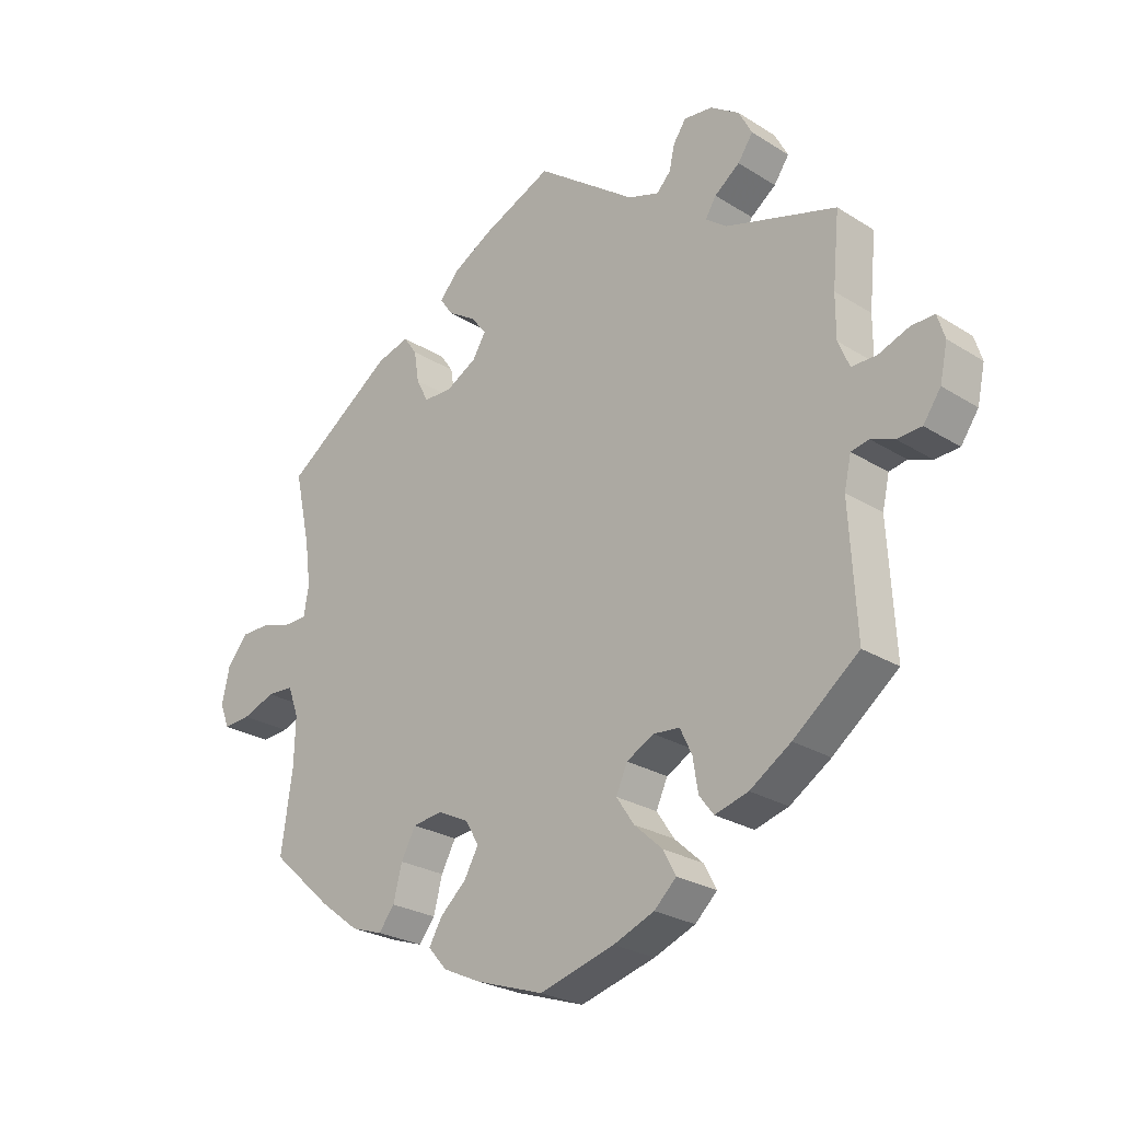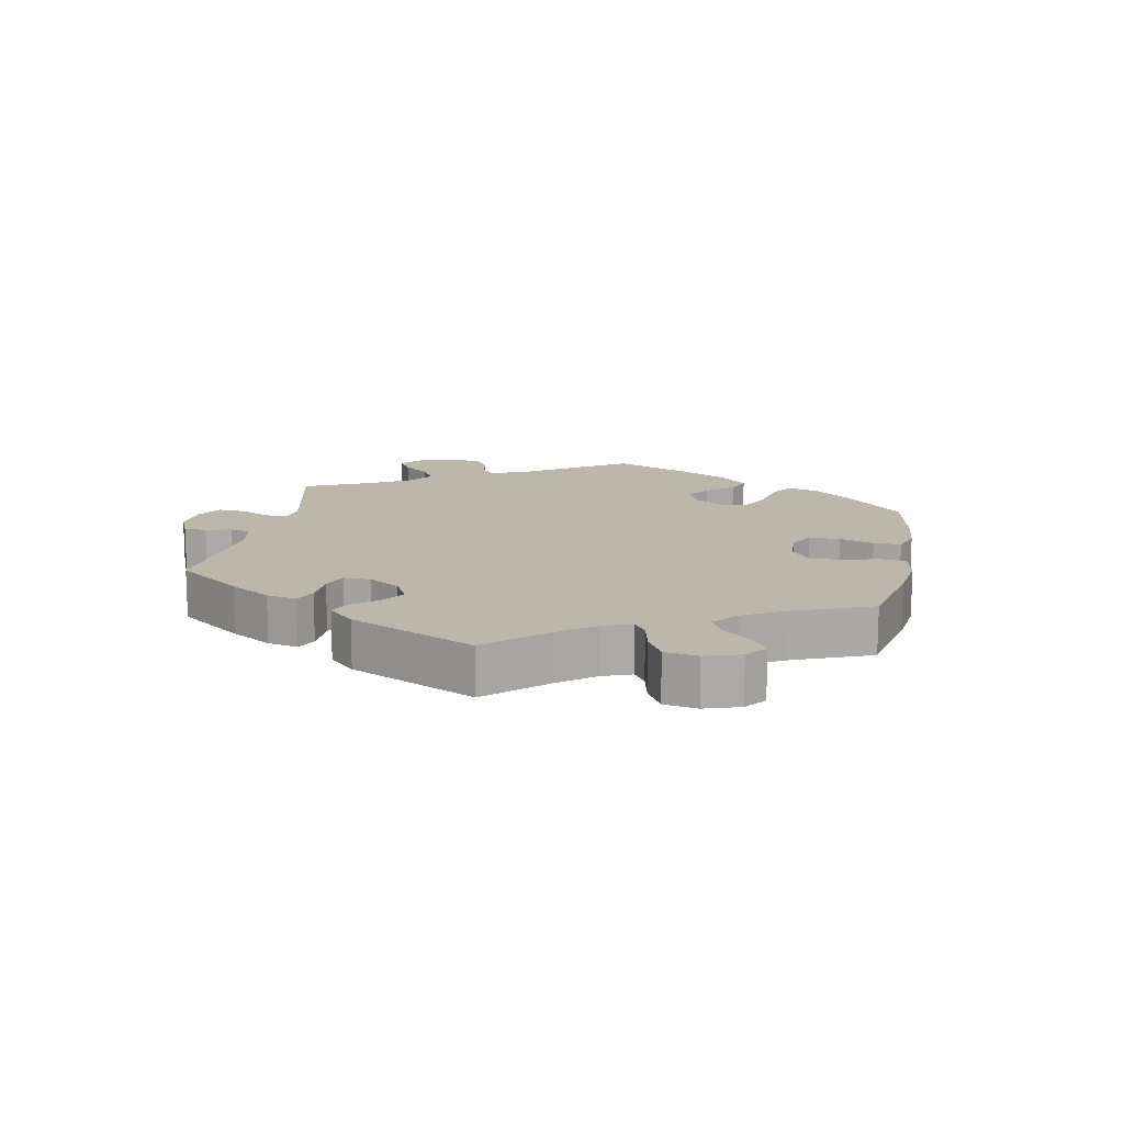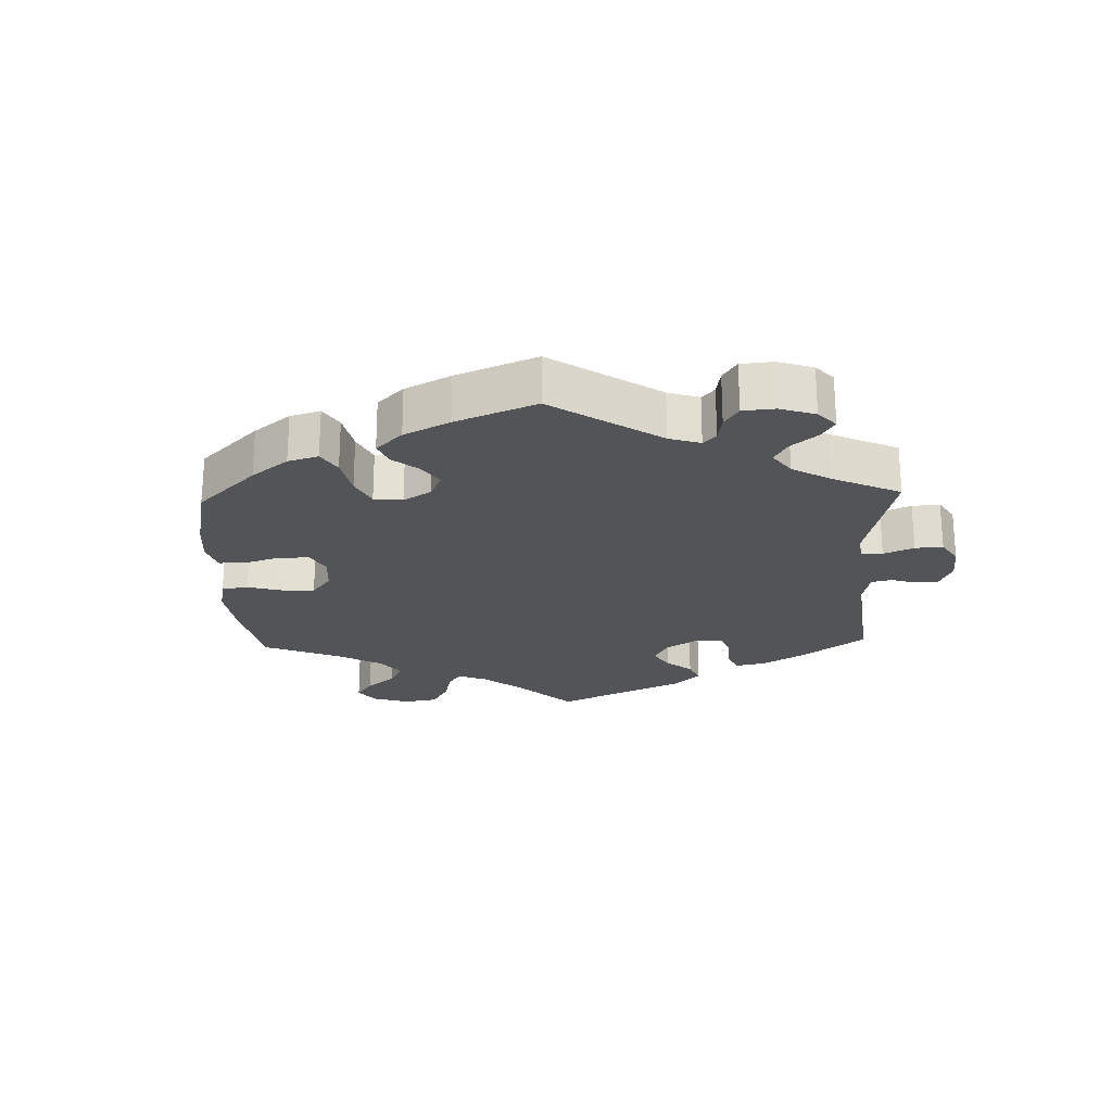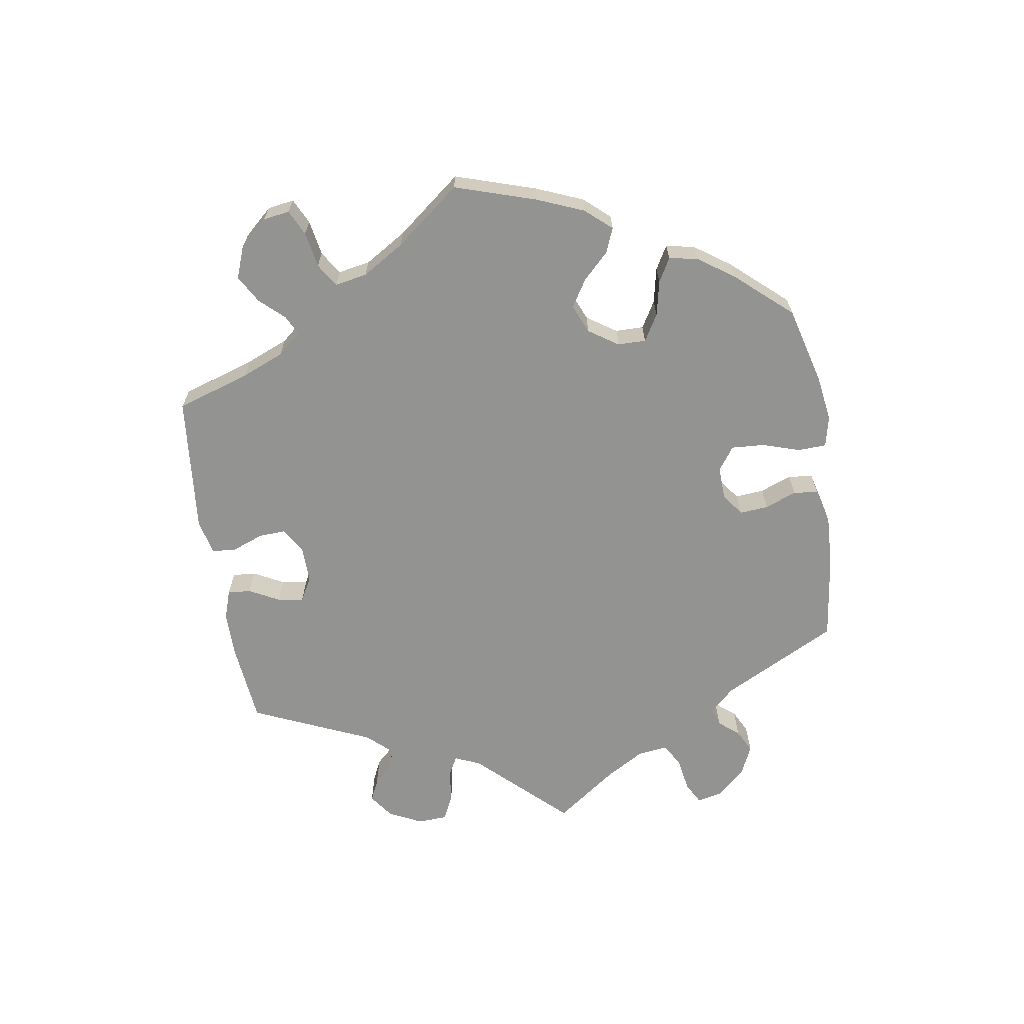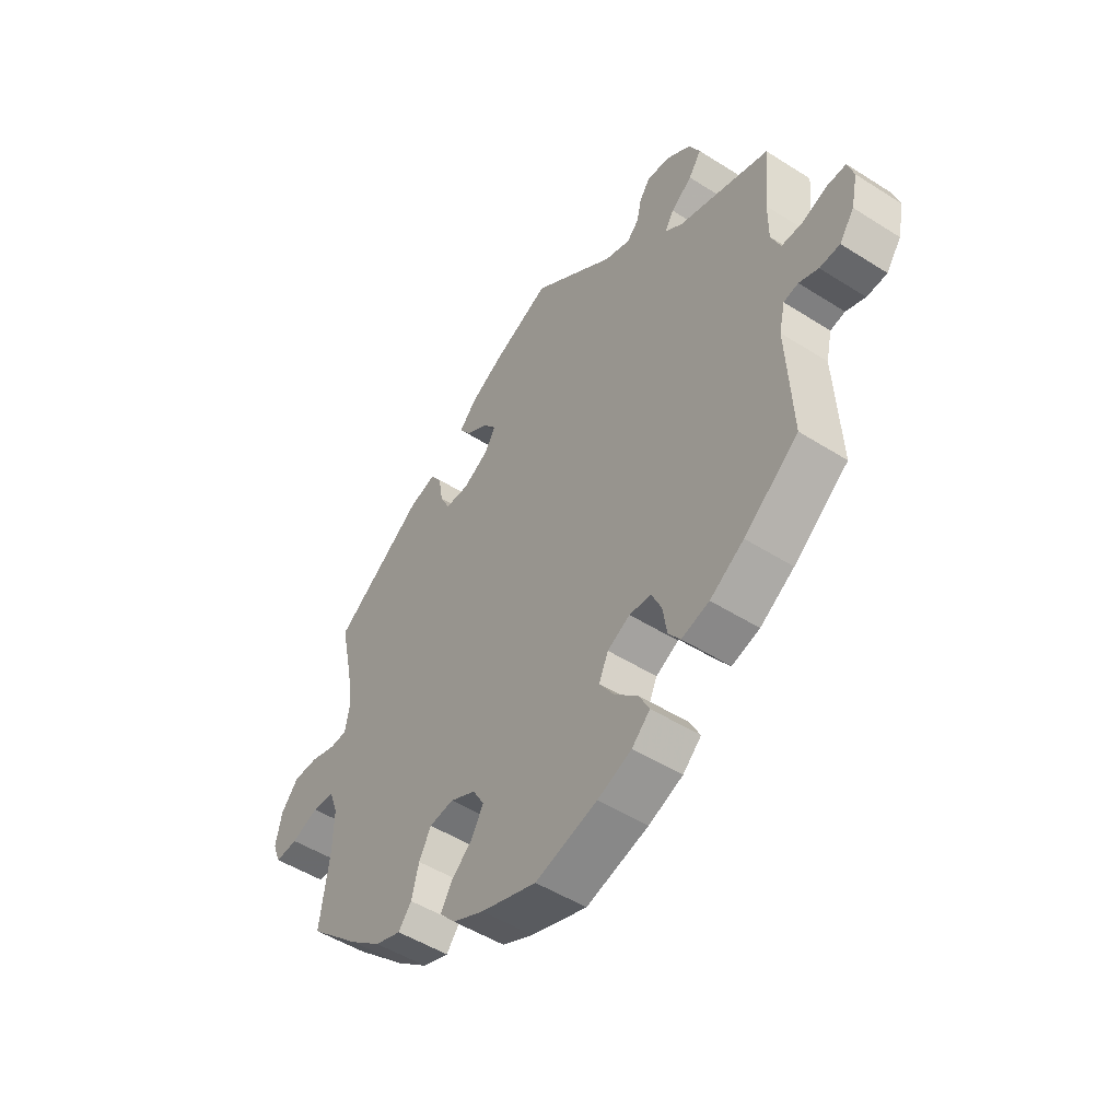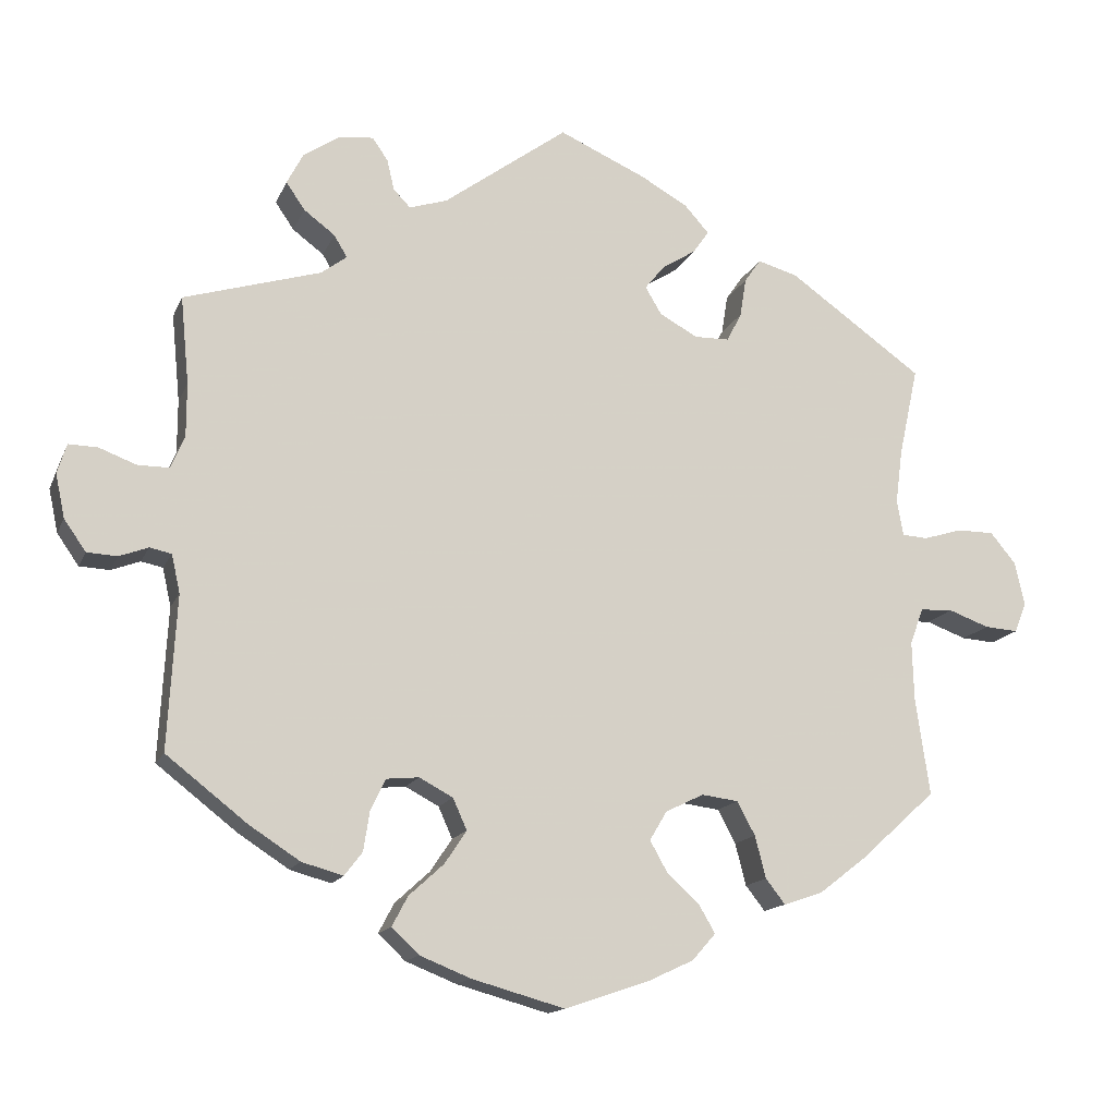
<metadata>
{"format":"obj","ext":"obj","renderer":"f3d","projection":"perspective","resolution":1024,"background":"white","views":[{"elev":-25.5,"azim":-135.2,"up":"+Z"},{"elev":14.5,"azim":71.0,"up":"+Y"},{"elev":-23.5,"azim":-118.0,"up":"+Y"},{"elev":-66.6,"azim":129.1,"up":"+Y"},{"elev":-49.5,"azim":-125.1,"up":"+Z"},{"elev":-14.8,"azim":-17.2,"up":"+Z"}]}
</metadata>
<code>
v -0.324 0.07 0.342
v -0.291 0.07 0.367
v -0.308 0.07 0.395
v -0.348 0.07 0.425
v -0.372 0.07 0.46
v -0.351 0.07 0.5
v -0.305 0.07 0.531
v -0.26 0.07 0.536
v -0.24 0.07 0.507
v -0.231 0.07 0.468
v -0.209 0.07 0.445
v -0.16 0.07 0.461
v -0.001 0.07 0.578
v 0.11 0.07 0.529
v 0.172 0.07 0.494
v 0.203 0.07 0.459
v 0.183 0.07 0.43
v 0.139 0.07 0.402
v 0.114 0.07 0.371
v 0.135 0.07 0.336
v 0.184 0.07 0.309
v 0.229 0.07 0.31
v 0.248 0.07 0.347
v 0.256 0.07 0.397
v 0.277 0.07 0.427
v 0.329 0.07 0.412
v 0.501 0.07 0.29
v 0.476 0.07 0.175
v 0.467 0.07 0.106
v 0.475 0.07 0.06
v 0.508 0.07 0.058
v 0.557 0.07 0.073
v 0.605 0.07 0.073
v 0.638 0.07 0.033
v 0.65 0.07 -0.023
v 0.635 0.07 -0.061
v 0.592 0.07 -0.058
v 0.54 0.07 -0.039
v 0.498 0.07 -0.041
v 0.481 0.07 -0.088
v 0.483 0.07 -0.163
v 0.501 0.07 -0.288
v 0.404 0.07 -0.376
v 0.343 0.07 -0.423
v 0.293 0.07 -0.44
v 0.268 0.07 -0.408
v 0.254 0.07 -0.354
v 0.231 0.07 -0.311
v 0.184 0.07 -0.305
v 0.135 0.07 -0.329
v 0.113 0.07 -0.366
v 0.136 0.07 -0.407
v 0.177 0.07 -0.444
v 0.198 0.07 -0.48
v 0.168 0.07 -0.514
v 0.108 0.07 -0.542
v 0.001 0.07 -0.578
v -0.118 0.07 -0.545
v -0.183 0.07 -0.519
v -0.218 0.07 -0.486
v -0.198 0.07 -0.448
v -0.153 0.07 -0.407
v -0.125 0.07 -0.365
v -0.143 0.07 -0.325
v -0.186 0.07 -0.302
v -0.228 0.07 -0.306
v -0.247 0.07 -0.346
v -0.255 0.07 -0.397
v -0.278 0.07 -0.427
v -0.331 0.07 -0.412
v -0.396 0.07 -0.37
v -0.5 0.07 -0.289
v -0.489 0.07 -0.092
v -0.5 0.07 -0.043
v -0.528 0.07 -0.037
v -0.565 0.07 -0.051
v -0.604 0.07 -0.049
v -0.632 0.07 -0.009
v -0.644 0.07 0.047
v -0.632 0.07 0.085
v -0.595 0.07 0.084
v -0.547 0.07 0.066
v -0.507 0.07 0.066
v -0.489 0.07 0.108
v -0.489 0.07 0.176
v -0.5 0.07 0.289
v -0.324 0 0.342
v -0.291 0 0.367
v -0.308 0 0.395
v -0.348 0 0.425
v -0.372 0 0.46
v -0.351 0 0.5
v -0.305 0 0.531
v -0.26 0 0.536
v -0.24 0 0.507
v -0.231 0 0.468
v -0.209 0 0.445
v -0.16 0 0.461
v -0.001 0 0.578
v 0.11 0 0.529
v 0.172 0 0.494
v 0.203 0 0.459
v 0.183 0 0.43
v 0.139 0 0.402
v 0.114 0 0.371
v 0.135 0 0.336
v 0.184 0 0.309
v 0.229 0 0.31
v 0.248 0 0.347
v 0.256 0 0.397
v 0.277 0 0.427
v 0.329 0 0.412
v 0.501 0 0.29
v 0.476 0 0.175
v 0.467 0 0.106
v 0.475 0 0.06
v 0.508 0 0.058
v 0.557 0 0.073
v 0.605 0 0.073
v 0.638 0 0.033
v 0.65 0 -0.023
v 0.635 0 -0.061
v 0.592 0 -0.058
v 0.54 0 -0.039
v 0.498 0 -0.041
v 0.481 0 -0.088
v 0.483 0 -0.163
v 0.501 0 -0.288
v 0.404 0 -0.376
v 0.343 0 -0.423
v 0.293 0 -0.44
v 0.268 0 -0.408
v 0.254 0 -0.354
v 0.231 0 -0.311
v 0.184 0 -0.305
v 0.135 0 -0.329
v 0.113 0 -0.366
v 0.136 0 -0.407
v 0.177 0 -0.444
v 0.198 0 -0.48
v 0.168 0 -0.514
v 0.108 0 -0.542
v 0.001 0 -0.578
v -0.118 0 -0.545
v -0.183 0 -0.519
v -0.218 0 -0.486
v -0.198 0 -0.448
v -0.153 0 -0.407
v -0.125 0 -0.365
v -0.143 0 -0.325
v -0.186 0 -0.302
v -0.228 0 -0.306
v -0.247 0 -0.346
v -0.255 0 -0.397
v -0.278 0 -0.427
v -0.331 0 -0.412
v -0.396 0 -0.37
v -0.5 0 -0.289
v -0.489 0 -0.092
v -0.5 0 -0.043
v -0.528 0 -0.037
v -0.565 0 -0.051
v -0.604 0 -0.049
v -0.632 0 -0.009
v -0.644 0 0.047
v -0.632 0 0.085
v -0.595 0 0.084
v -0.547 0 0.066
v -0.507 0 0.066
v -0.489 0 0.108
v -0.489 0 0.176
v -0.5 0 0.289
f 85 86 1
f 84 85 1 2
f 83 84 2
f 79 80 81 82
f 79 82 83
f 78 79 83
f 75 76 77 78
f 74 75 78 83
f 73 74 83 2
f 71 72 73 2
f 67 68 69 70
f 66 67 70 71
f 59 60 61 62
f 59 62 63
f 58 59 63
f 57 58 63
f 56 57 63 64
f 52 53 54 55
f 51 52 55 56
f 44 45 46 47
f 44 47 48
f 41 42 43 44
f 40 41 44 48
f 39 40 48 49
f 35 36 37 38
f 35 38 39
f 34 35 39
f 31 32 33 34
f 30 31 34 39
f 25 26 27 28
f 23 24 25 28
f 22 23 28 29
f 21 22 29 30
f 15 16 17 18
f 15 18 19
f 12 13 14 15
f 11 12 15 19
f 7 8 9 10
f 7 10 11
f 6 7 11
f 3 4 5 6
f 2 3 6 11
f 66 71 2 11
f 51 56 64
f 50 51 64 65
f 49 50 65
f 39 49 65
f 20 21 30 39
f 20 39 65 66
f 11 19 20 66
f 87 172 171
f 88 87 171 170
f 88 170 169
f 168 167 166 165
f 169 168 165
f 169 165 164
f 164 163 162 161
f 169 164 161 160
f 88 169 160 159
f 88 159 158 157
f 156 155 154 153
f 157 156 153 152
f 148 147 146 145
f 149 148 145
f 149 145 144
f 149 144 143
f 150 149 143 142
f 141 140 139 138
f 142 141 138 137
f 133 132 131 130
f 134 133 130
f 130 129 128 127
f 134 130 127 126
f 135 134 126 125
f 124 123 122 121
f 125 124 121
f 125 121 120
f 120 119 118 117
f 125 120 117 116
f 114 113 112 111
f 114 111 110 109
f 115 114 109 108
f 116 115 108 107
f 104 103 102 101
f 105 104 101
f 101 100 99 98
f 105 101 98 97
f 96 95 94 93
f 97 96 93
f 97 93 92
f 92 91 90 89
f 97 92 89 88
f 97 88 157 152
f 150 142 137
f 151 150 137 136
f 151 136 135
f 151 135 125
f 125 116 107 106
f 152 151 125 106
f 152 106 105 97
f 1 87 88 2
f 2 88 89 3
f 3 89 90 4
f 4 90 91 5
f 5 91 92 6
f 6 92 93 7
f 7 93 94 8
f 8 94 95 9
f 9 95 96 10
f 10 96 97 11
f 11 97 98 12
f 12 98 99 13
f 13 99 100 14
f 14 100 101 15
f 15 101 102 16
f 16 102 103 17
f 17 103 104 18
f 18 104 105 19
f 19 105 106 20
f 20 106 107 21
f 21 107 108 22
f 22 108 109 23
f 23 109 110 24
f 24 110 111 25
f 25 111 112 26
f 26 112 113 27
f 27 113 114 28
f 28 114 115 29
f 29 115 116 30
f 30 116 117 31
f 31 117 118 32
f 32 118 119 33
f 33 119 120 34
f 34 120 121 35
f 35 121 122 36
f 36 122 123 37
f 37 123 124 38
f 38 124 125 39
f 39 125 126 40
f 40 126 127 41
f 41 127 128 42
f 42 128 129 43
f 43 129 130 44
f 44 130 131 45
f 45 131 132 46
f 46 132 133 47
f 47 133 134 48
f 48 134 135 49
f 49 135 136 50
f 50 136 137 51
f 51 137 138 52
f 52 138 139 53
f 53 139 140 54
f 54 140 141 55
f 55 141 142 56
f 56 142 143 57
f 57 143 144 58
f 58 144 145 59
f 59 145 146 60
f 60 146 147 61
f 61 147 148 62
f 62 148 149 63
f 63 149 150 64
f 64 150 151 65
f 65 151 152 66
f 66 152 153 67
f 67 153 154 68
f 68 154 155 69
f 69 155 156 70
f 70 156 157 71
f 71 157 158 72
f 72 158 159 73
f 73 159 160 74
f 74 160 161 75
f 75 161 162 76
f 76 162 163 77
f 77 163 164 78
f 78 164 165 79
f 79 165 166 80
f 80 166 167 81
f 81 167 168 82
f 82 168 169 83
f 83 169 170 84
f 84 170 171 85
f 85 171 172 86
f 86 172 87 1

</code>
